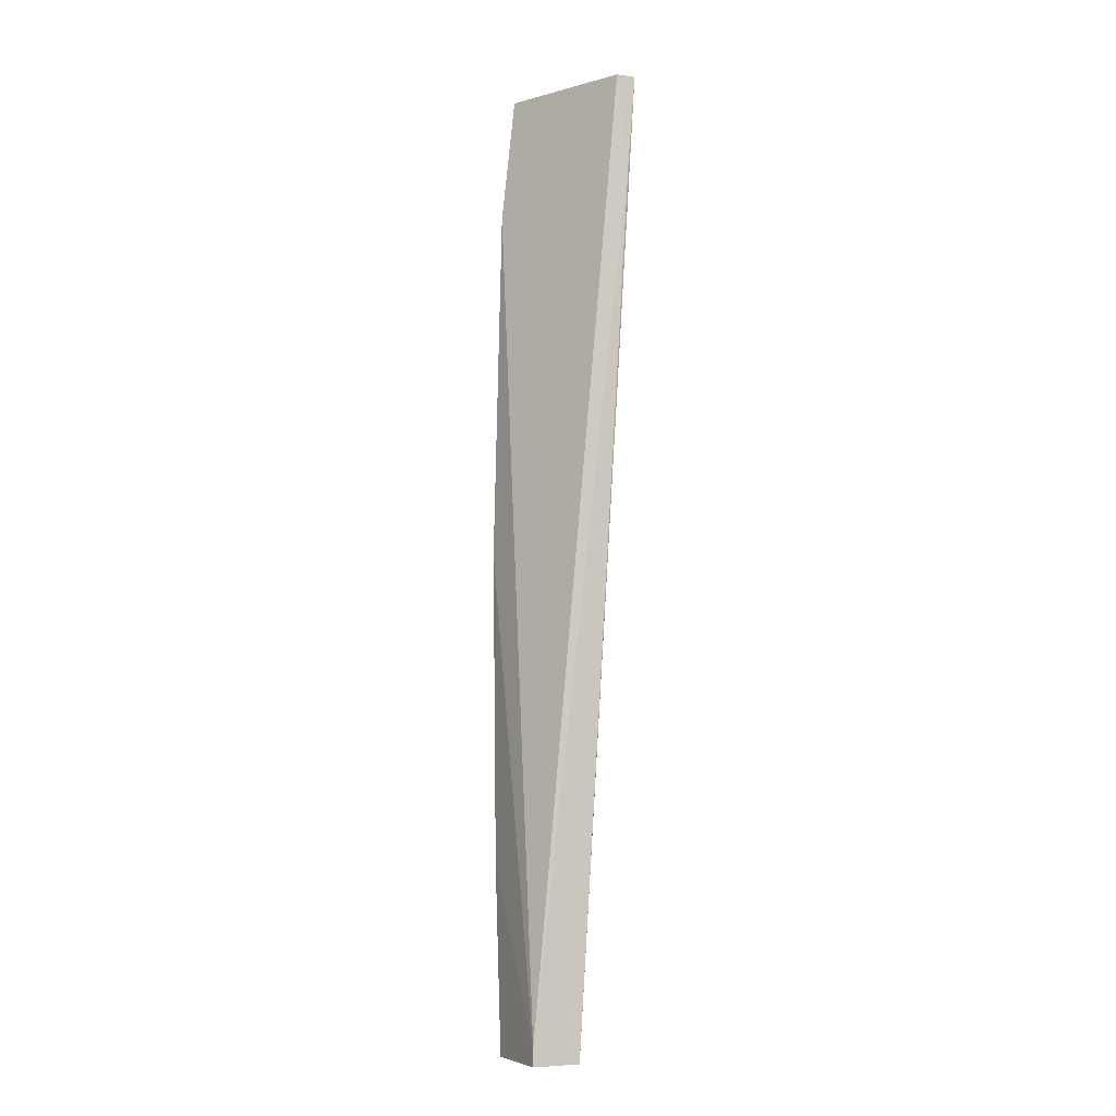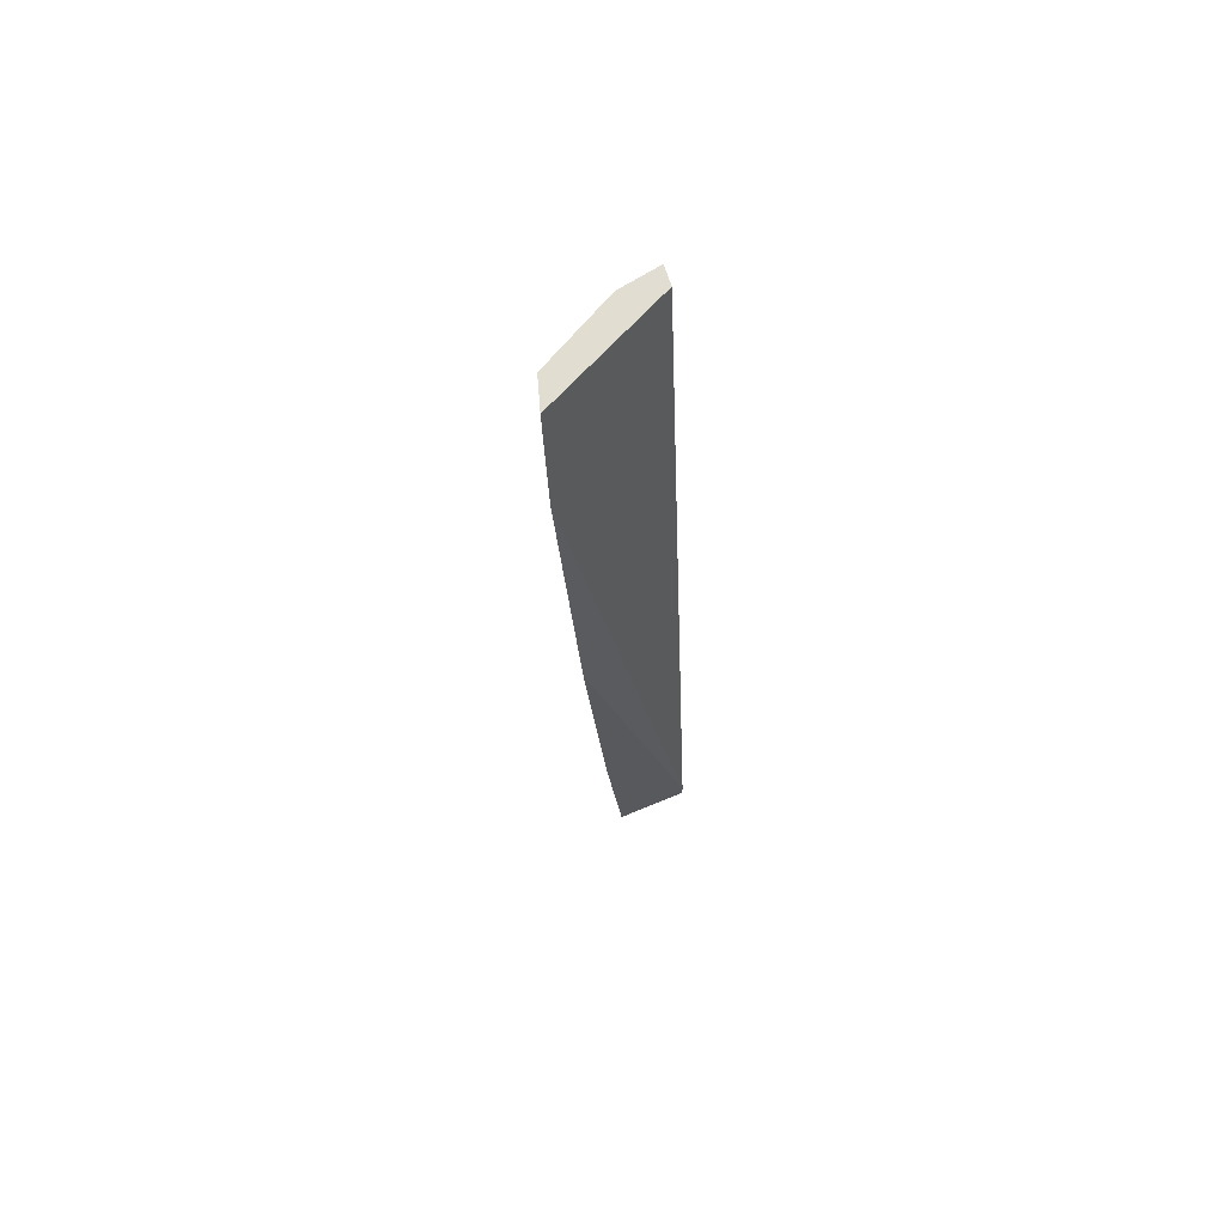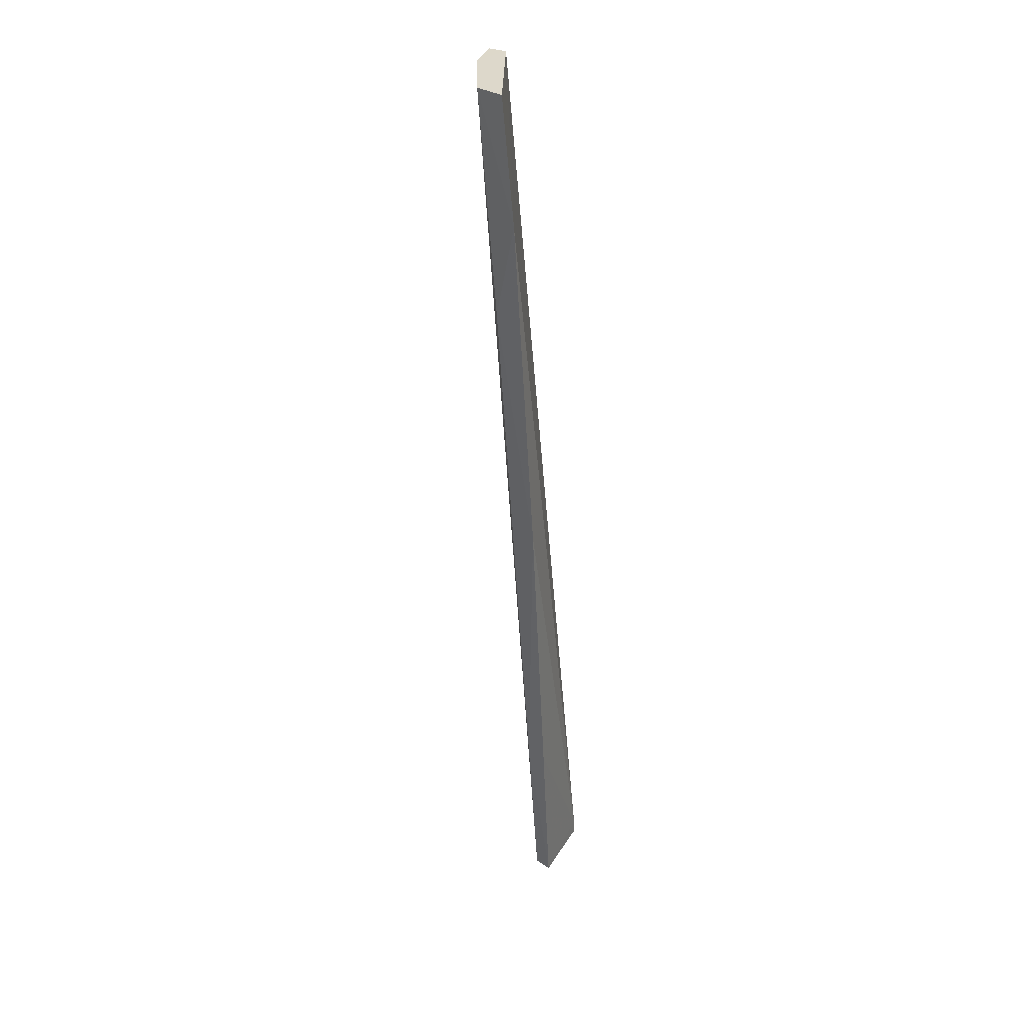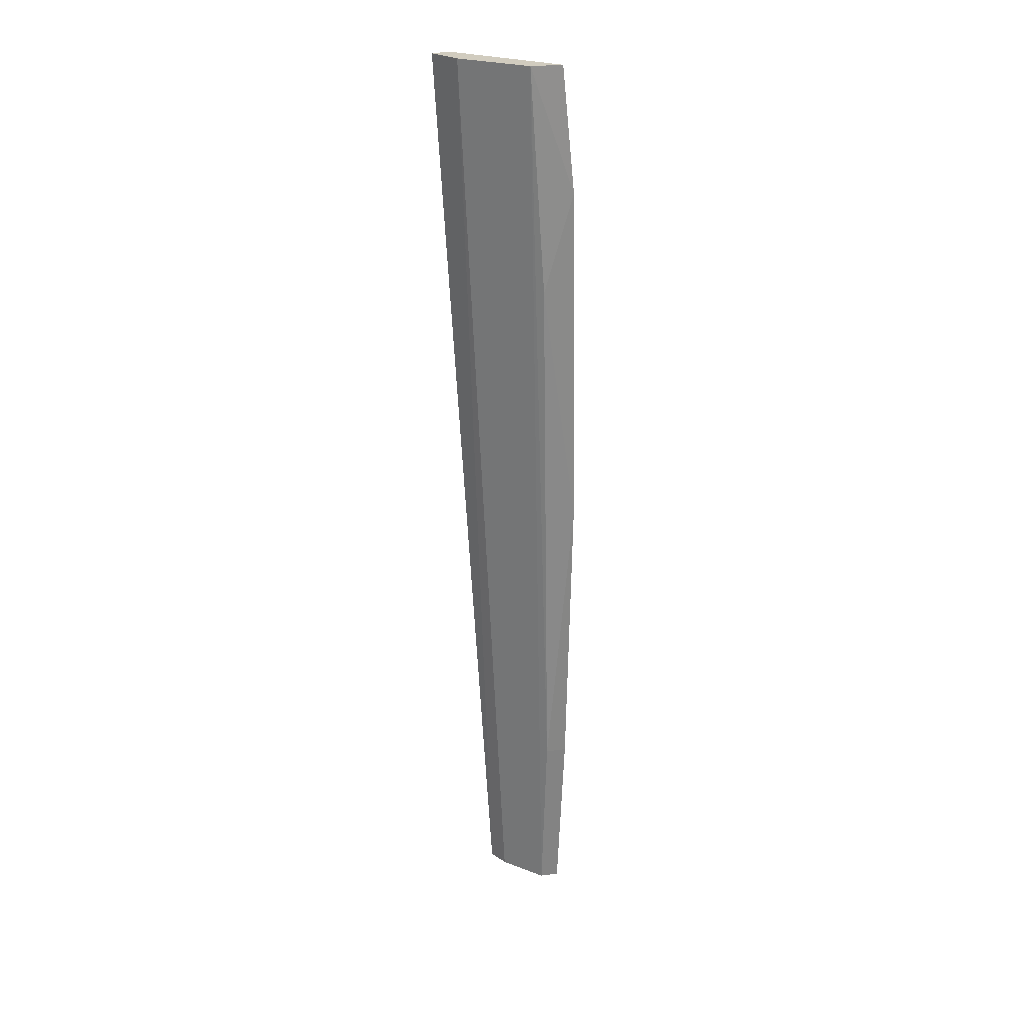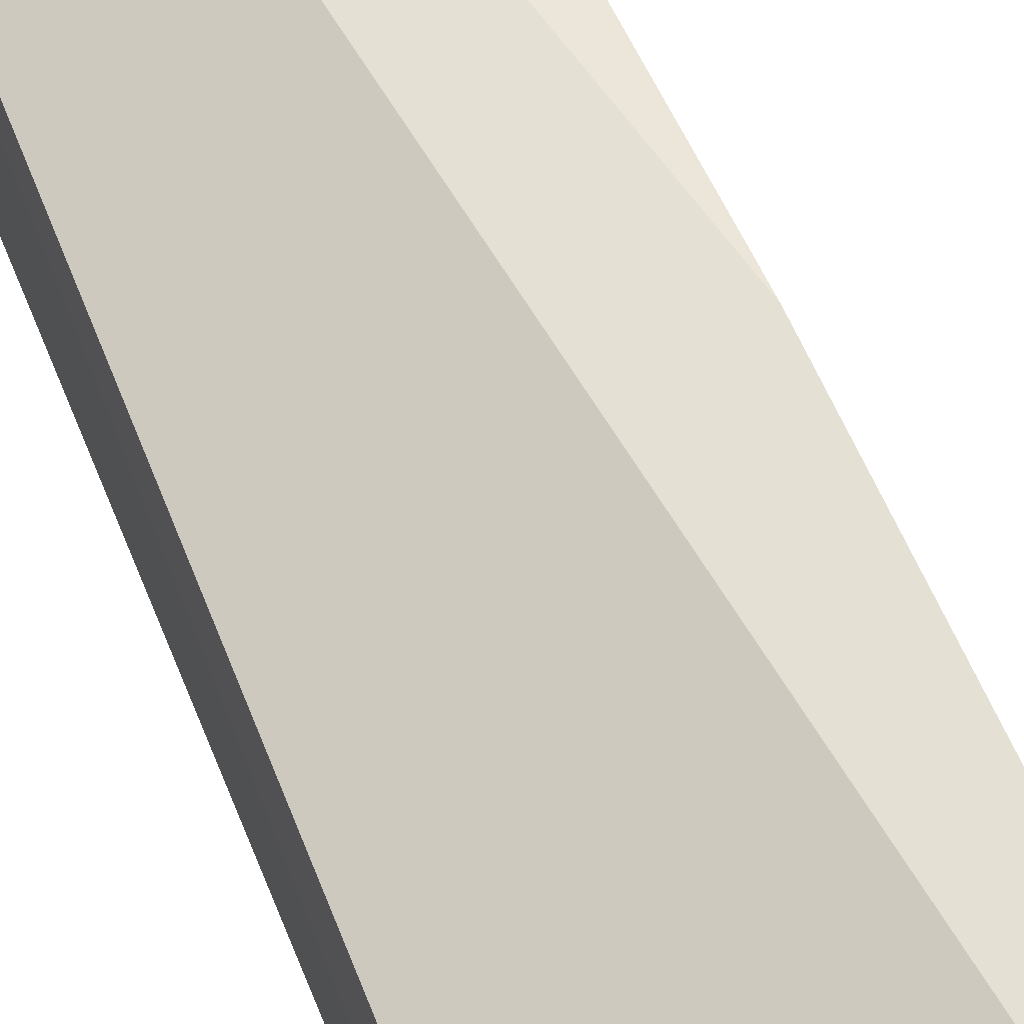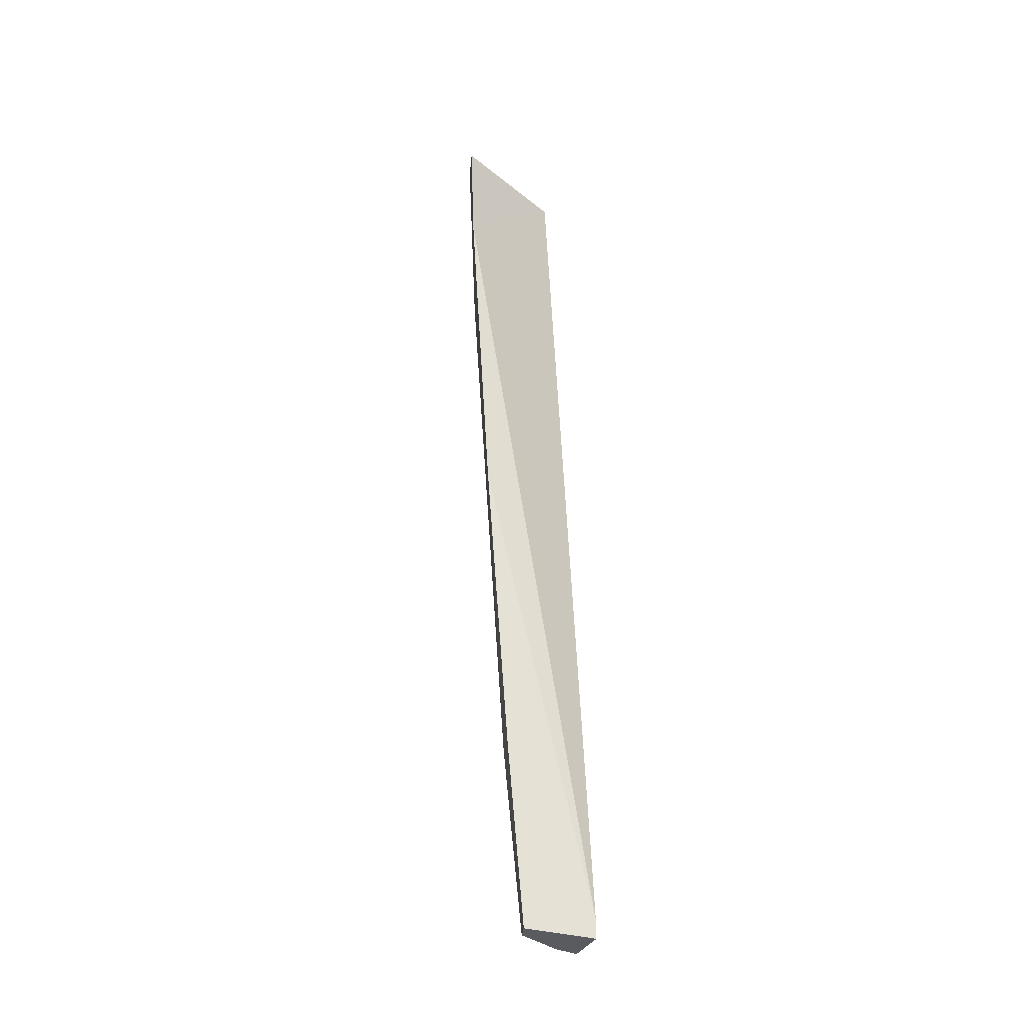
<metadata>
{"format":"obj","ext":"obj","renderer":"f3d","projection":"perspective","resolution":1024,"background":"white","views":[{"elev":-6.1,"azim":-116.1,"up":"+Z"},{"elev":68.7,"azim":157.3,"up":"+Z"},{"elev":31.4,"azim":116.3,"up":"+Z"},{"elev":23.7,"azim":59.9,"up":"+Z"},{"elev":54.0,"azim":-20.3,"up":"+Y"},{"elev":-32.3,"azim":156.7,"up":"+Z"}]}
</metadata>
<code>
v 0.1029 -0.3068 0.4998
v 0.1385 -0.1991 -0.5
v 0.1797 -0.2668 0.4998
v 0.19 -0.2354 0.5
v 0.06273 -0.1991 -0.4827
v 0.1761 -0.2062 0.006958
v 0.0843 -0.243 -0.5
v 0.06341 -0.294 0.5
v 0.1498 -0.2221 -0.3101
v 0.1917 -0.2218 0.3706
v 0.1549 -0.2003 -0.3107
v 0.06273 -0.1991 -0.5
v 0.06163 -0.3138 0.4998
v 0.1325 -0.2178 -0.5
v 0.1778 -0.248 0.266
v 0.06072 -0.2478 -0.5
v 0.06013 -0.3049 0.4025
v 0.06021 -0.2599 -0.3097
f 1 3 4
f 7 3 1
f 8 1 4
f 10 4 3
f 10 6 5
f 10 8 4
f 10 5 8
f 11 2 5
f 11 5 6
f 11 9 2
f 11 6 9
f 12 5 2
f 13 1 8
f 14 2 9
f 14 12 2
f 14 7 12
f 14 9 3
f 14 3 7
f 15 9 6
f 15 6 10
f 15 10 3
f 15 3 9
f 16 7 1
f 16 1 13
f 16 12 7
f 17 13 8
f 17 8 5
f 18 16 13
f 18 13 17
f 18 17 5
f 18 5 12
f 18 12 16

</code>
